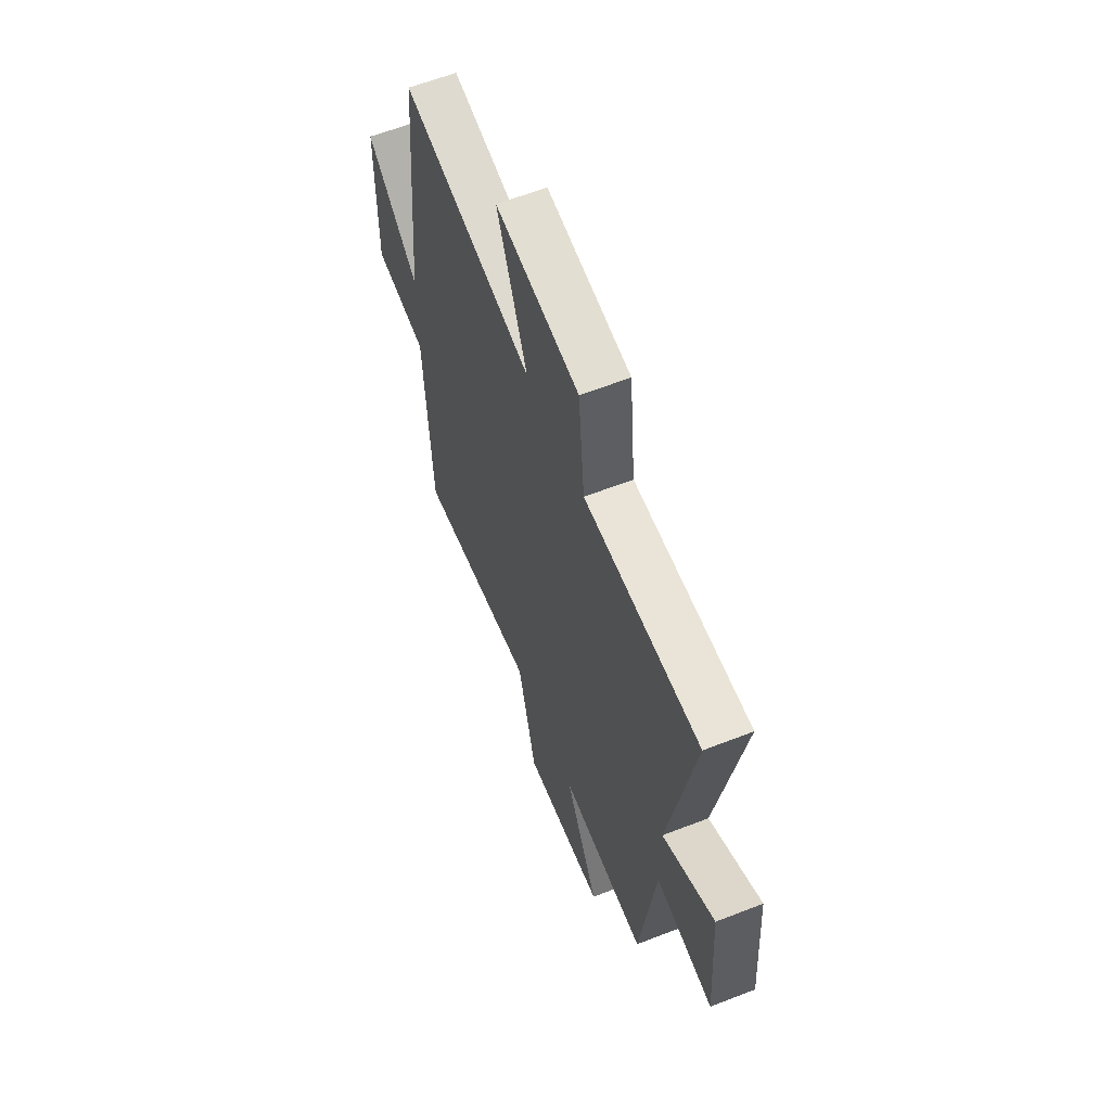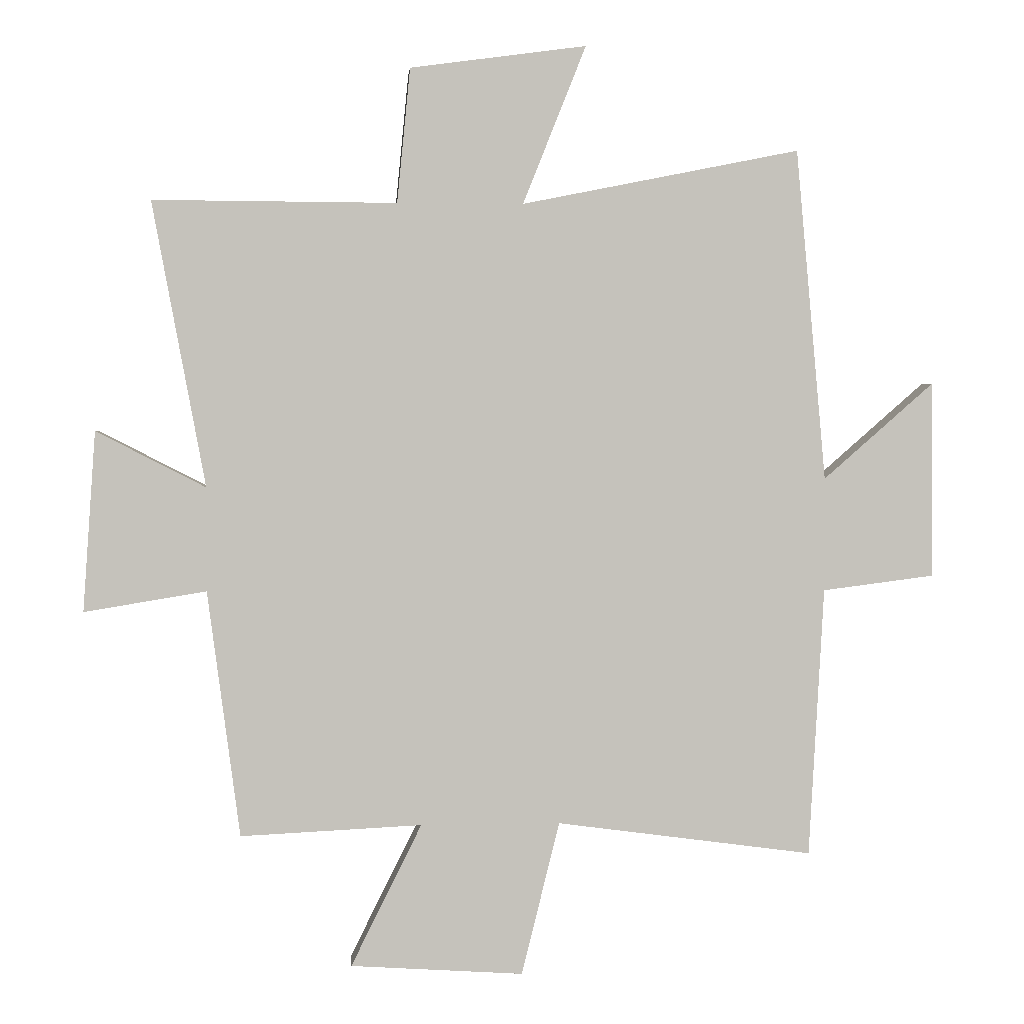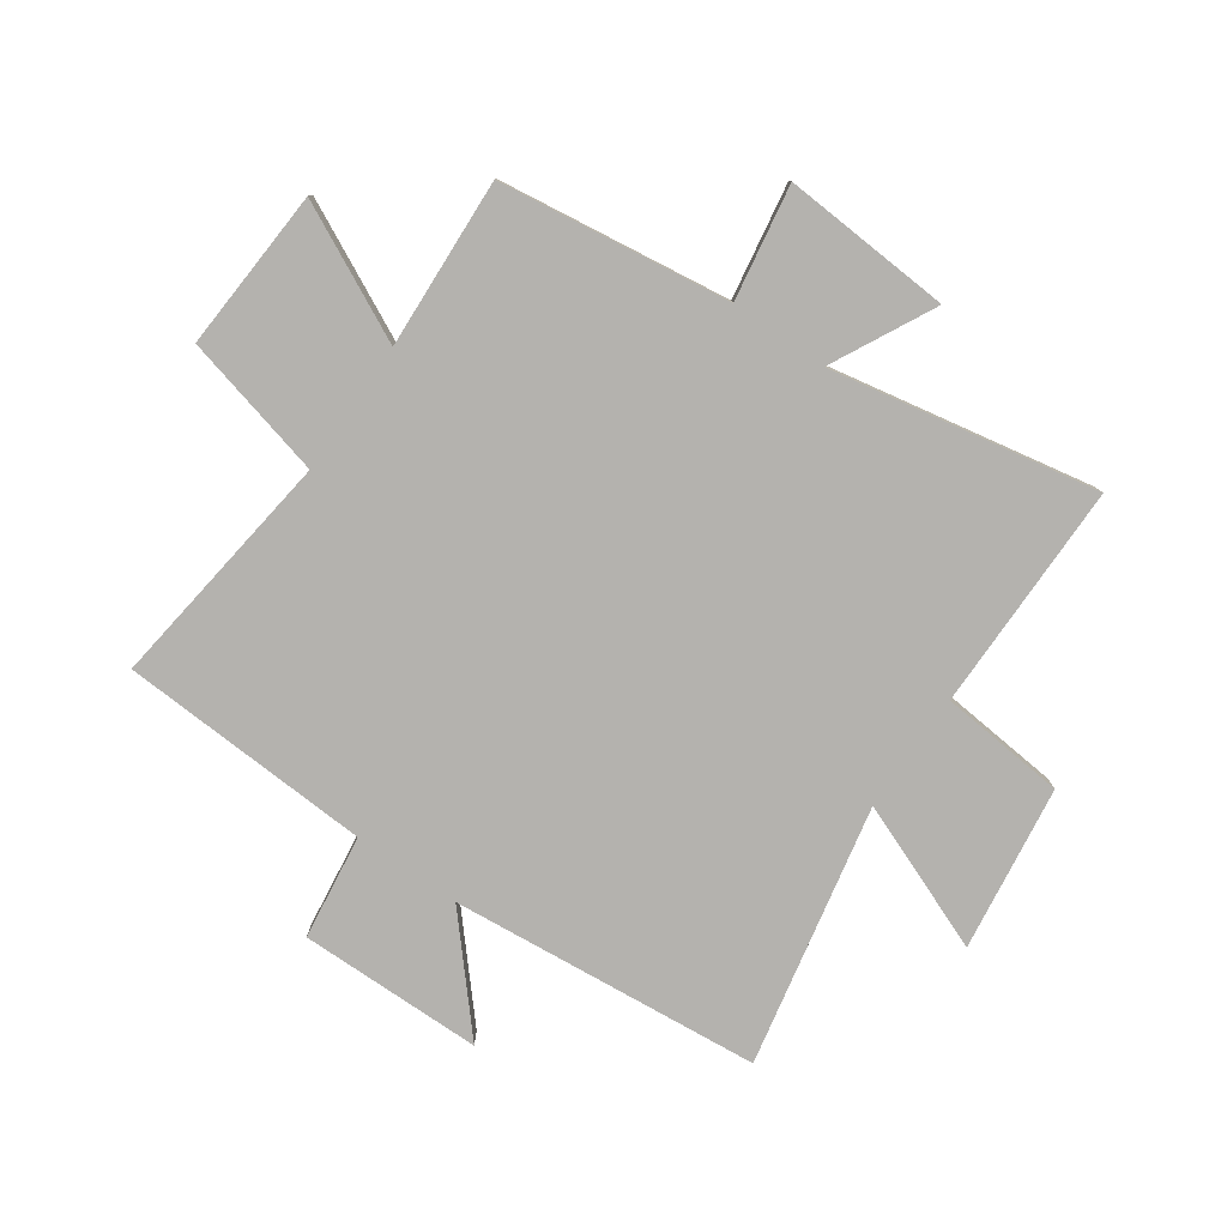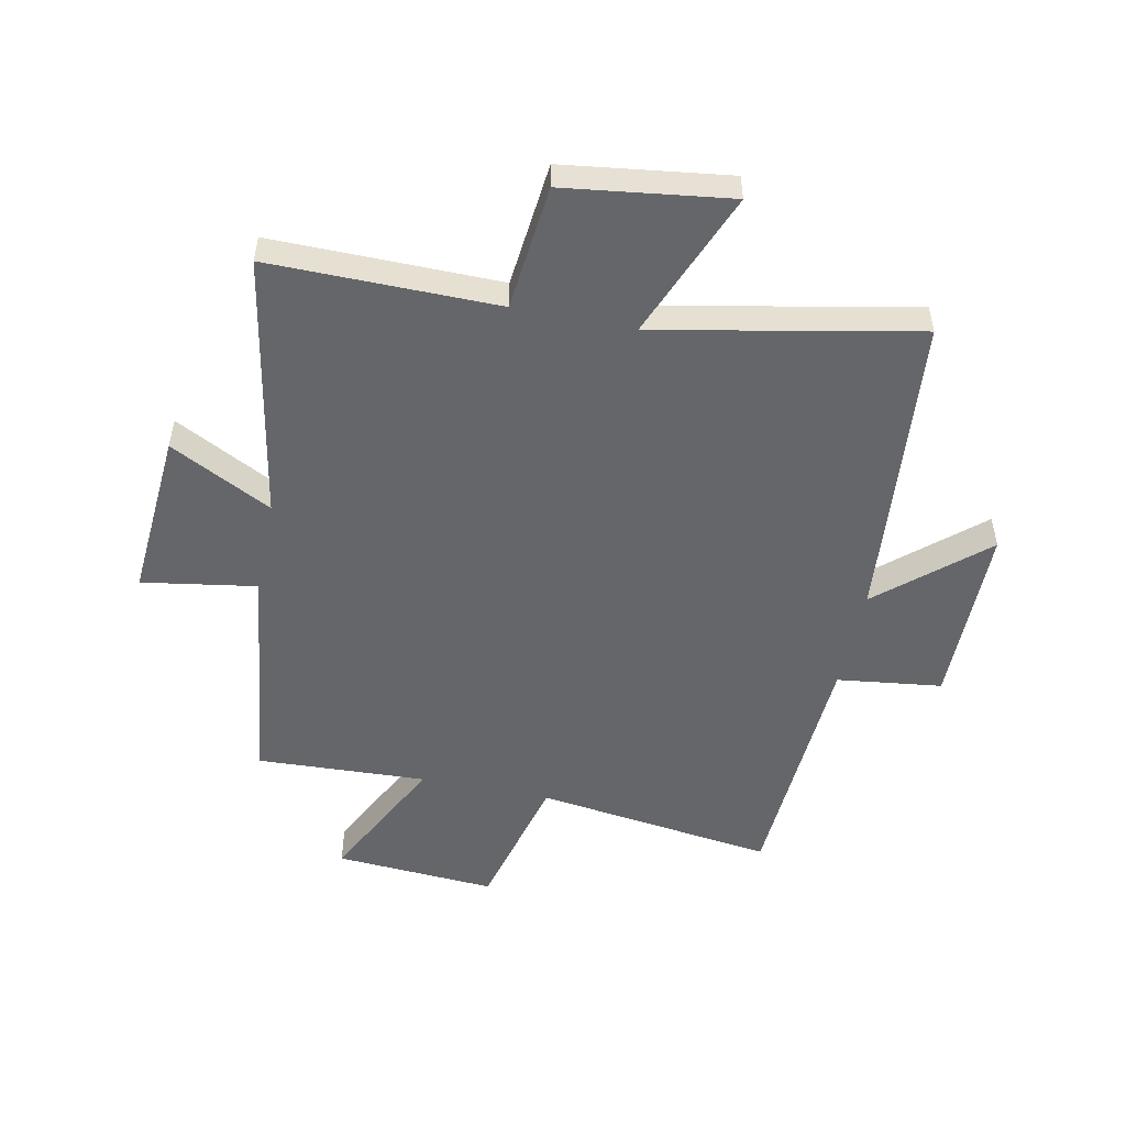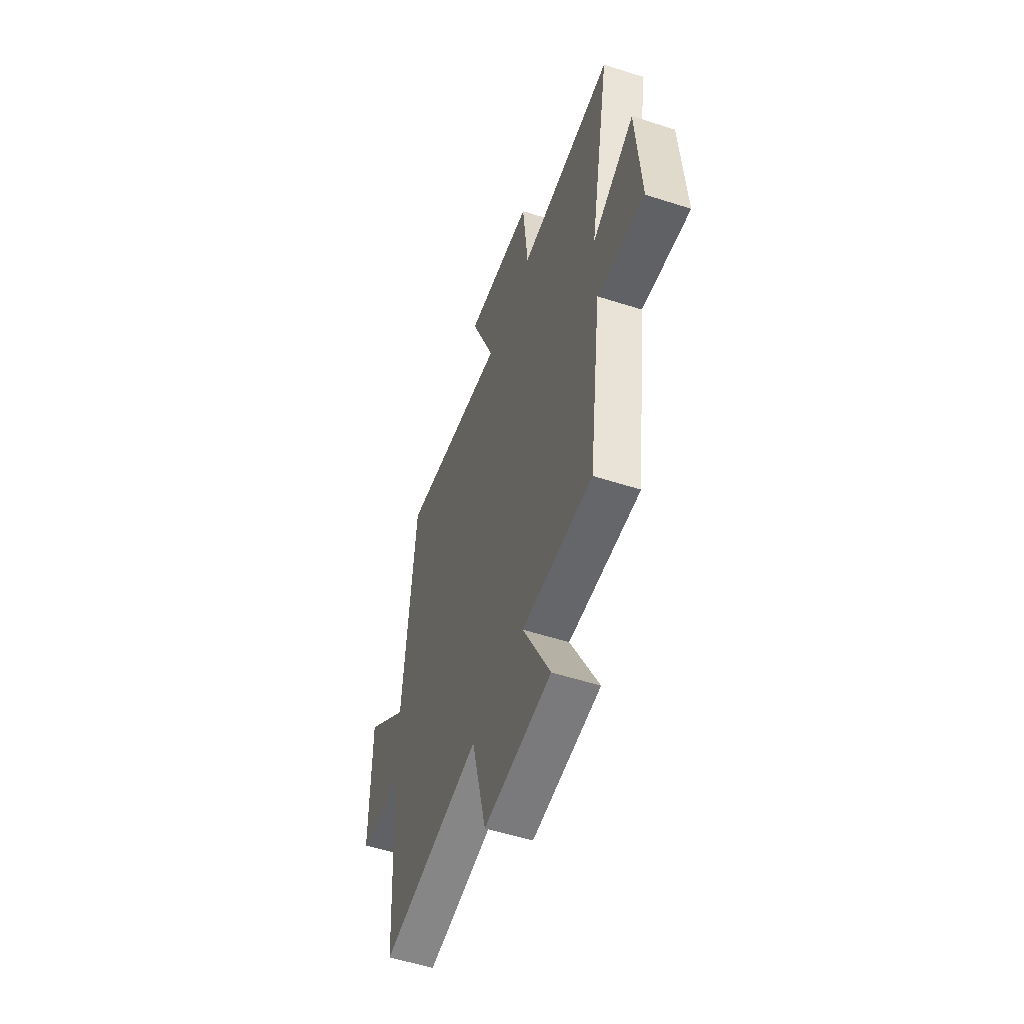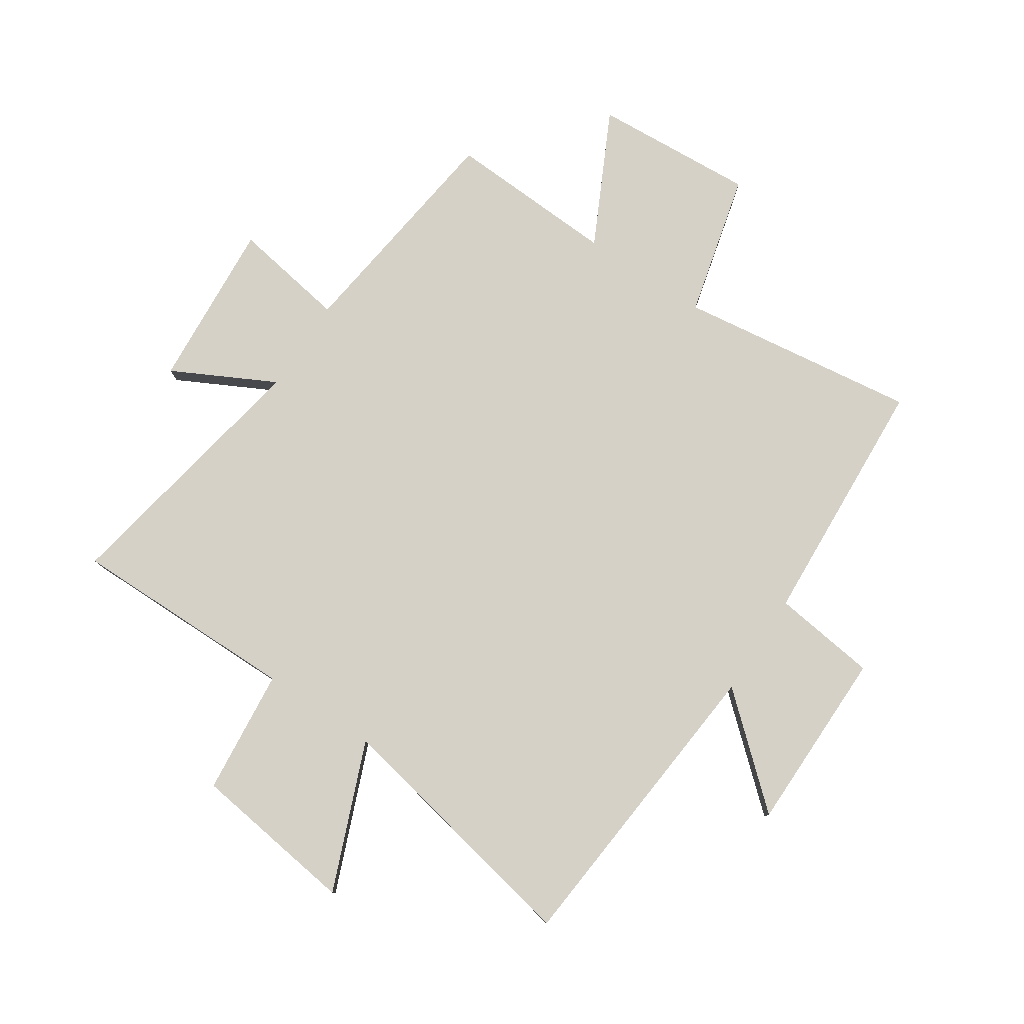
<metadata>
{"format":"obj","ext":"obj","renderer":"f3d","projection":"perspective","resolution":1024,"background":"white","views":[{"elev":61.1,"azim":-111.7,"up":"+Z"},{"elev":2.1,"azim":-4.7,"up":"+Z"},{"elev":-79.7,"azim":-124.7,"up":"+Y"},{"elev":-51.7,"azim":-11.7,"up":"+Y"},{"elev":-54.6,"azim":-108.8,"up":"+Z"},{"elev":79.6,"azim":33.5,"up":"+Y"}]}
</metadata>
<code>
v -0.448 0.07 -0.514
v -0.5 0.07 -0.12
v -0.695 0.07 -0.152
v -0.675 0.07 0.136
v -0.5 0.07 0.046
v -0.585 0.07 0.502
v -0.195 0.07 0.5
v -0.174 0.07 0.715
v 0.108 0.07 0.753
v 0.007 0.07 0.5
v 0.452 0.07 0.589
v 0.5 0.07 0.058
v 0.677 0.07 0.213
v 0.679 0.07 -0.101
v 0.5 0.07 -0.124
v 0.476 0.07 -0.555
v 0.066 0.07 -0.5
v 0.005 0.07 -0.745
v -0.271 0.07 -0.727
v -0.158 0.07 -0.5
v -0.448 0 -0.514
v -0.5 0 -0.12
v -0.695 0 -0.152
v -0.675 0 0.136
v -0.5 0 0.046
v -0.585 0 0.502
v -0.195 0 0.5
v -0.174 0 0.715
v 0.108 0 0.753
v 0.007 0 0.5
v 0.452 0 0.589
v 0.5 0 0.058
v 0.677 0 0.213
v 0.679 0 -0.101
v 0.5 0 -0.124
v 0.476 0 -0.555
v 0.066 0 -0.5
v 0.005 0 -0.745
v -0.271 0 -0.727
v -0.158 0 -0.5
f 17 18 19 20
f 15 16 17
f 15 17 20
f 12 13 14 15
f 20 1 2
f 15 20 2
f 12 15 2
f 11 12 2
f 10 11 2
f 7 8 9 10
f 5 6 7
f 5 7 10 2
f 2 3 4 5
f 40 39 38 37
f 37 36 35
f 40 37 35
f 35 34 33 32
f 22 21 40
f 22 40 35
f 22 35 32
f 22 32 31
f 22 31 30
f 30 29 28 27
f 27 26 25
f 22 30 27 25
f 25 24 23 22
f 1 21 22 2
f 2 22 23 3
f 3 23 24 4
f 4 24 25 5
f 5 25 26 6
f 6 26 27 7
f 7 27 28 8
f 8 28 29 9
f 9 29 30 10
f 10 30 31 11
f 11 31 32 12
f 12 32 33 13
f 13 33 34 14
f 14 34 35 15
f 15 35 36 16
f 16 36 37 17
f 17 37 38 18
f 18 38 39 19
f 19 39 40 20
f 20 40 21 1

</code>
